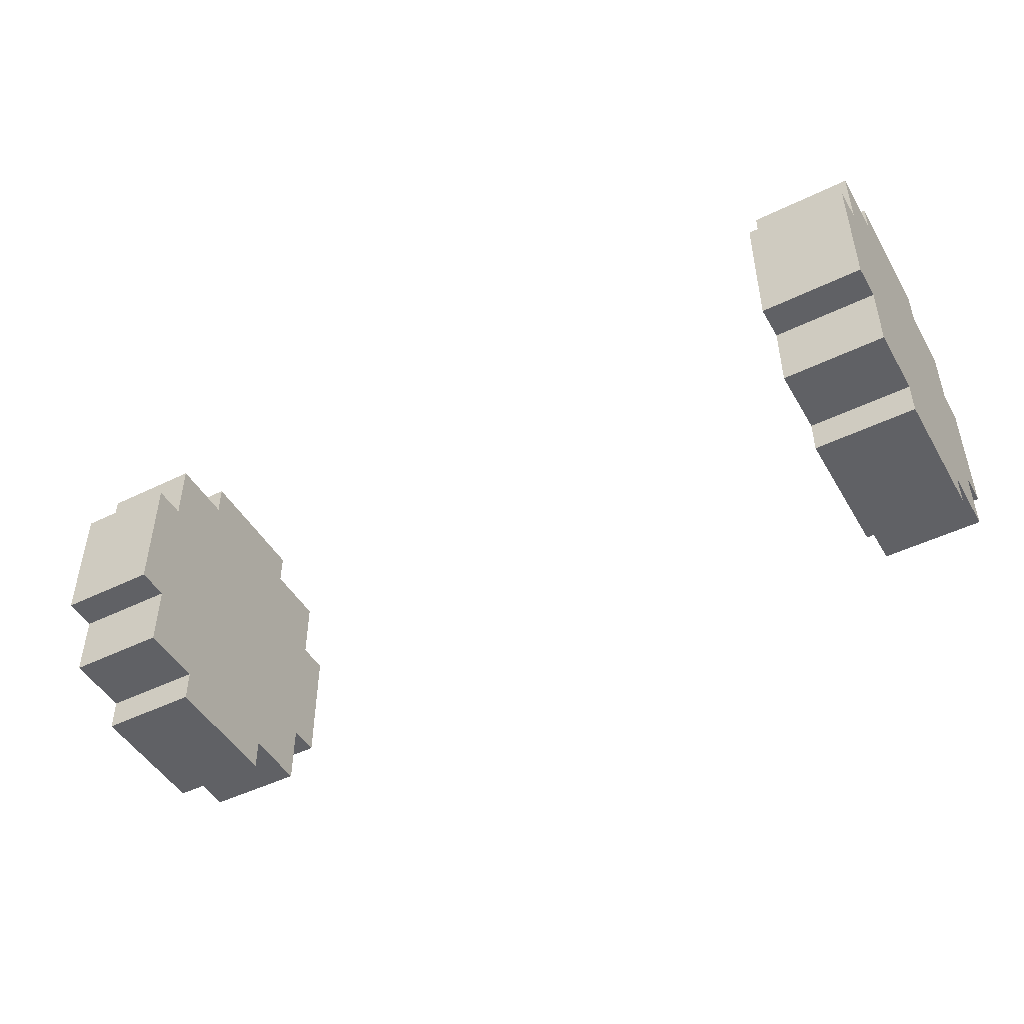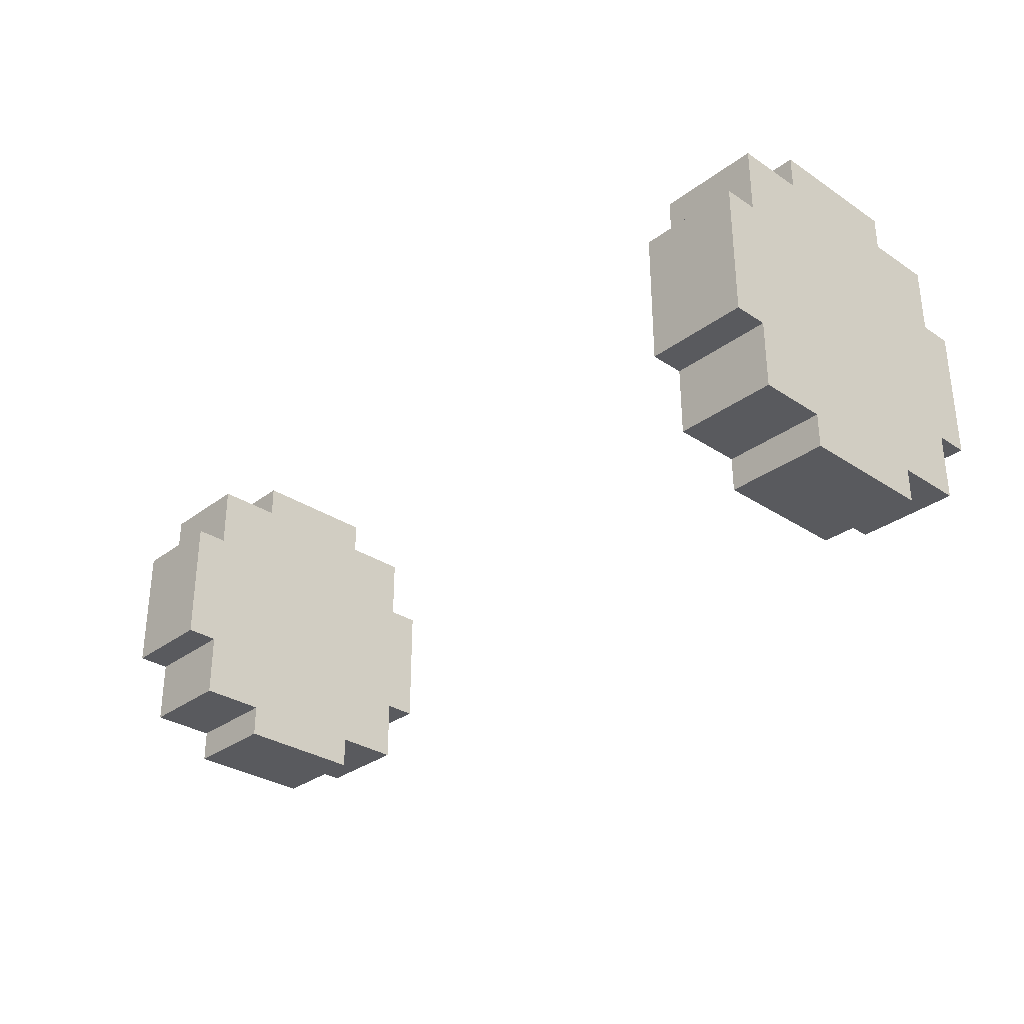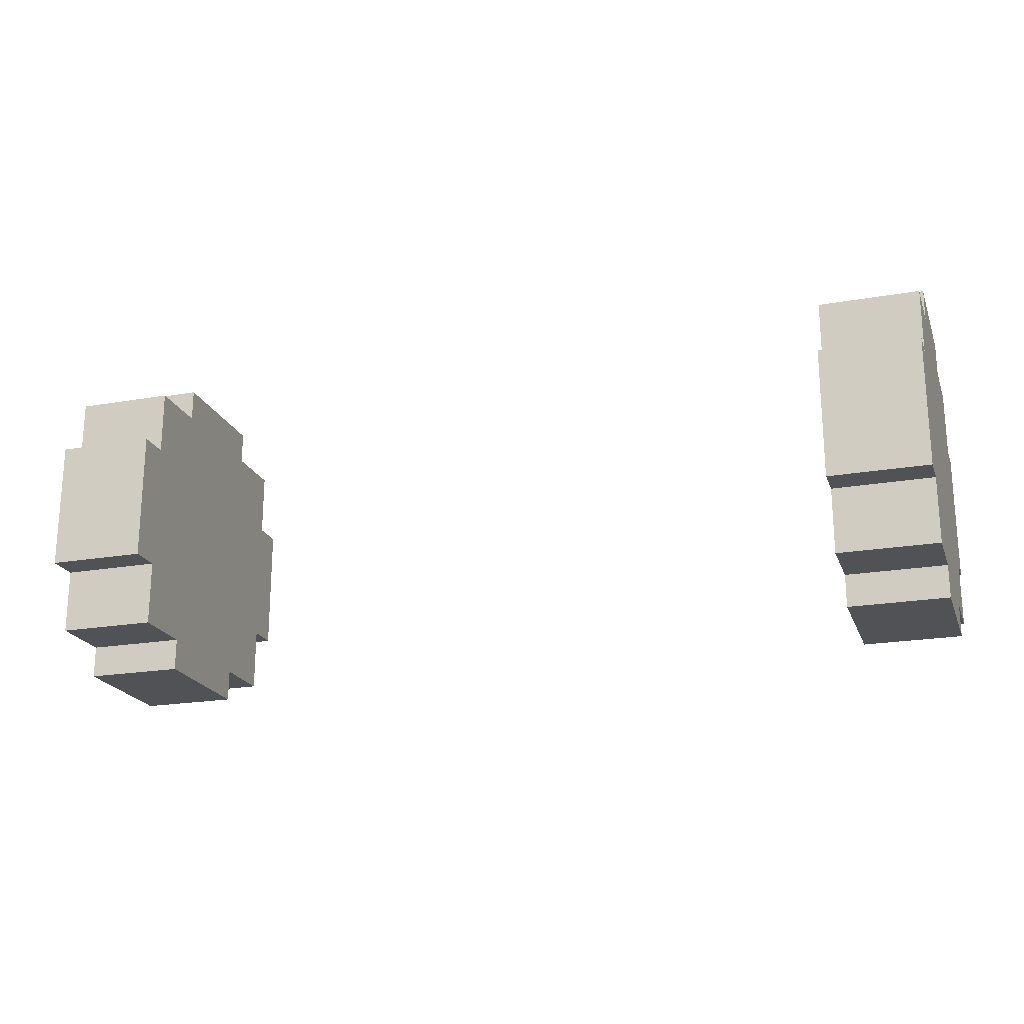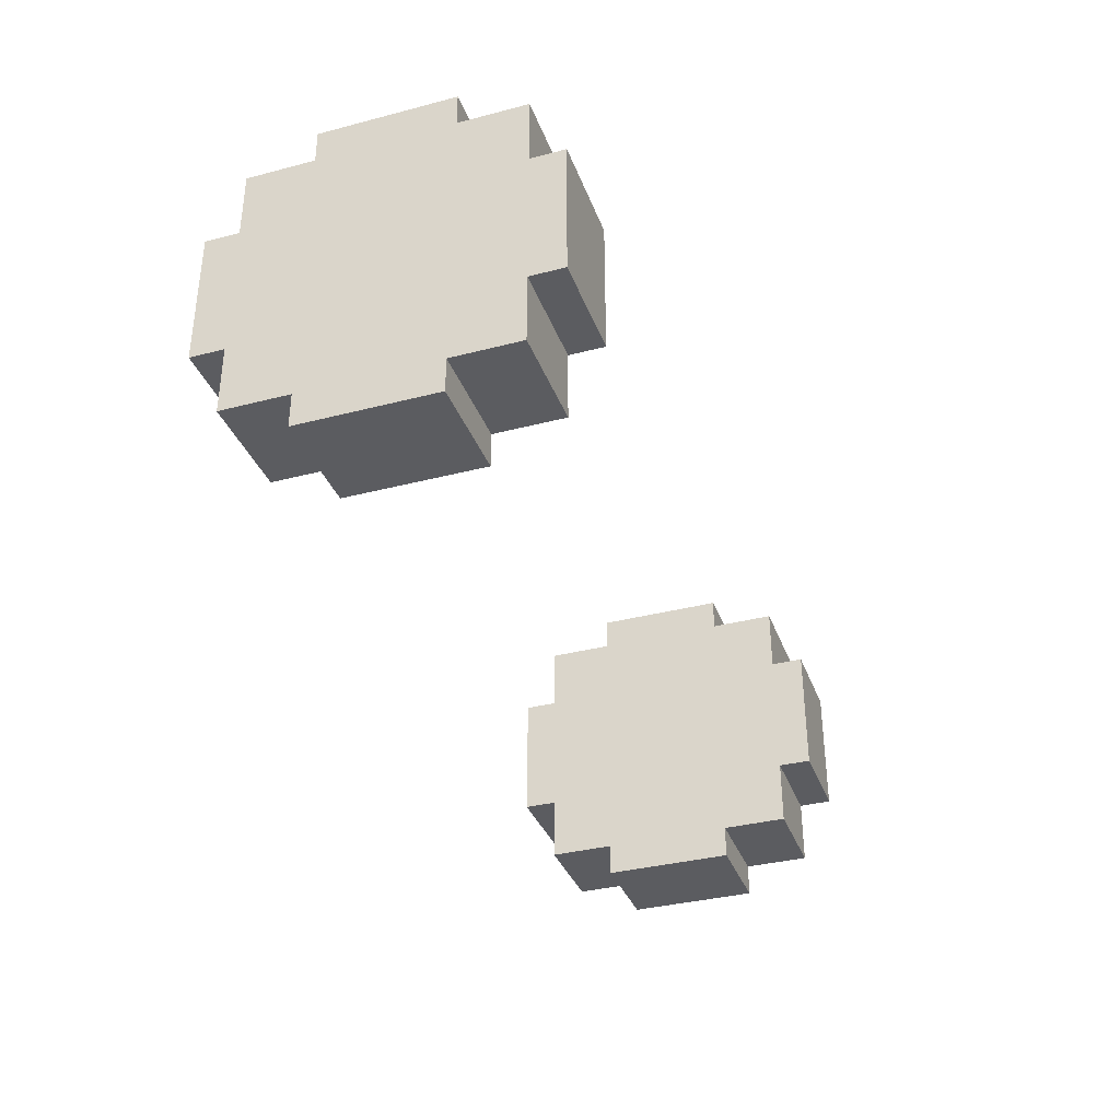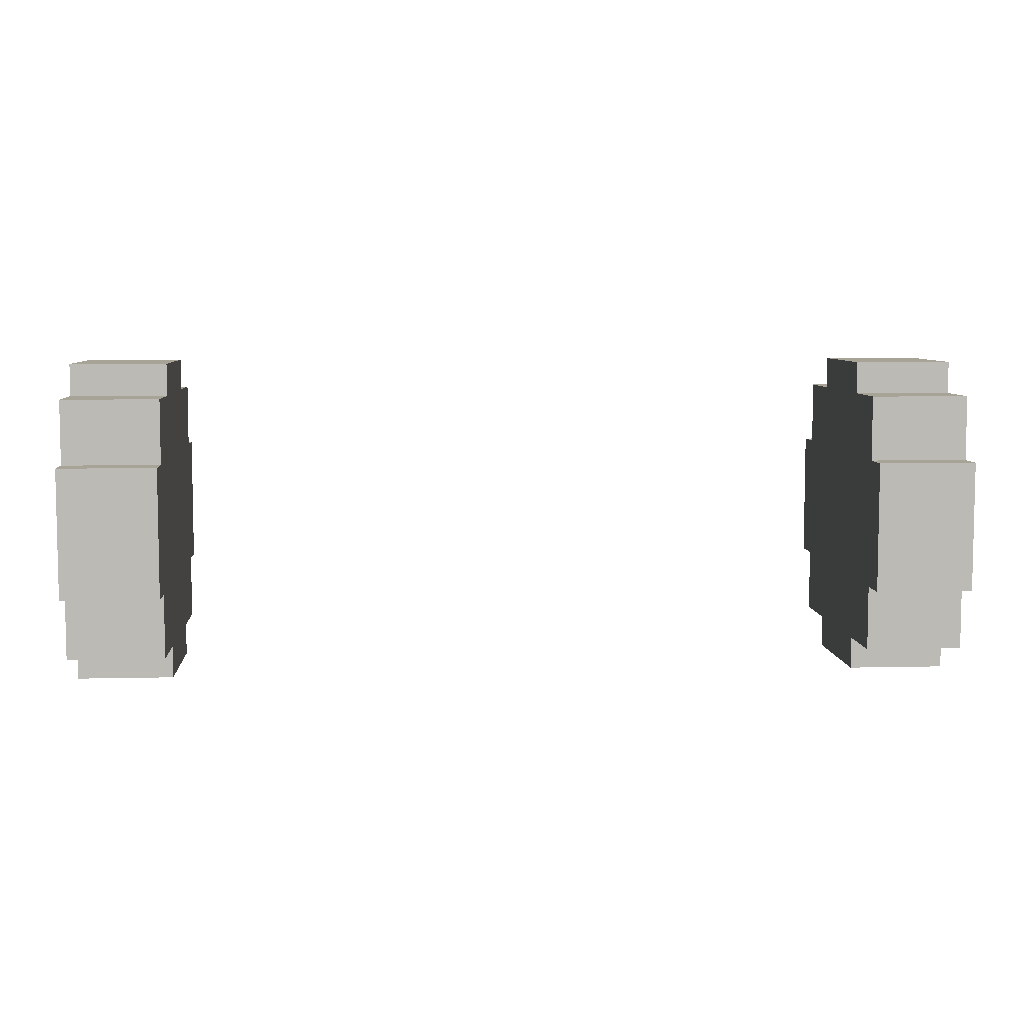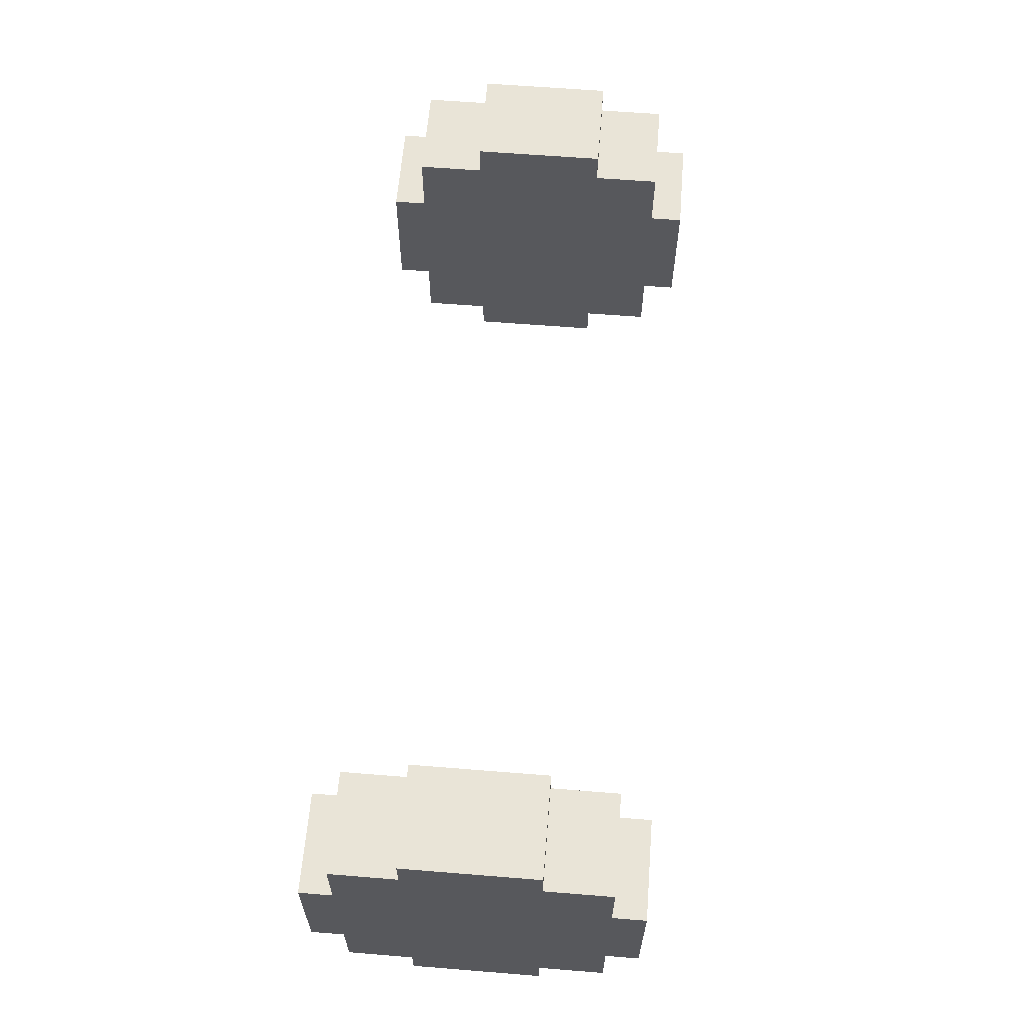
<metadata>
{"format":"obj","ext":"obj","renderer":"f3d","projection":"perspective","resolution":1024,"background":"white","views":[{"elev":-47.4,"azim":-151.1,"up":"+Z"},{"elev":-31.3,"azim":-133.2,"up":"+Z"},{"elev":-21.0,"azim":17.4,"up":"+Z"},{"elev":-35.2,"azim":109.0,"up":"+Y"},{"elev":6.7,"azim":-4.0,"up":"+Y"},{"elev":61.2,"azim":-85.3,"up":"+Z"}]}
</metadata>
<code>
o
v -1.4 0 -1.9
v -1.4 0 -2.3
v -1.4 0.1 -1.7
v -1.4 0.1 -1.9
v -1.4 0.1 -2.3
v -1.4 0.1 -2.5
v -1.4 0.2 -1.9
v -1.4 0.2 -2.3
v -1.4 0.3 -1.6
v -1.4 0.3 -1.7
v -1.4 0.3 -1.8
v -1.4 0.3 -1.9
v -1.4 0.3 -2.3
v -1.4 0.3 -2.4
v -1.4 0.3 -2.5
v -1.4 0.3 -2.6
v -1.4 0.7 -1.6
v -1.4 0.7 -1.7
v -1.4 0.7 -1.8
v -1.4 0.7 -1.9
v -1.4 0.7 -2.3
v -1.4 0.7 -2.4
v -1.4 0.7 -2.5
v -1.4 0.7 -2.6
v -1.4 0.8 -1.9
v -1.4 0.8 -2.3
v -1.4 0.9 -1.7
v -1.4 0.9 -1.9
v -1.4 0.9 -2.3
v -1.4 0.9 -2.5
v -1.4 1 -1.9
v -1.4 1 -2.3
v 1.1 0 -1.9
v 1.1 0 -2.3
v 1.1 0.1 -1.7
v 1.1 0.1 -1.9
v 1.1 0.1 -2.3
v 1.1 0.1 -2.5
v 1.1 0.3 -1.6
v 1.1 0.3 -1.7
v 1.1 0.3 -2.5
v 1.1 0.3 -2.6
v 1.1 0.7 -1.6
v 1.1 0.7 -1.7
v 1.1 0.7 -2.5
v 1.1 0.7 -2.6
v 1.1 0.9 -1.7
v 1.1 0.9 -1.9
v 1.1 0.9 -2.3
v 1.1 0.9 -2.5
v 1.1 1 -1.9
v 1.1 1 -2.3
v -1.1 0 -1.9
v -1.1 0 -2.3
v -1.1 0.1 -1.7
v -1.1 0.1 -1.9
v -1.1 0.1 -2.3
v -1.1 0.1 -2.5
v -1.1 0.3 -1.6
v -1.1 0.3 -1.7
v -1.1 0.3 -2.5
v -1.1 0.3 -2.6
v -1.1 0.7 -1.6
v -1.1 0.7 -1.7
v -1.1 0.7 -2.5
v -1.1 0.7 -2.6
v -1.1 0.9 -1.7
v -1.1 0.9 -1.9
v -1.1 0.9 -2.3
v -1.1 0.9 -2.5
v -1.1 1 -1.9
v -1.1 1 -2.3
v 1.4 0 -1.9
v 1.4 0 -2.3
v 1.4 0.1 -1.7
v 1.4 0.1 -1.9
v 1.4 0.1 -2.3
v 1.4 0.1 -2.5
v 1.4 0.2 -1.9
v 1.4 0.2 -2.3
v 1.4 0.3 -1.6
v 1.4 0.3 -1.7
v 1.4 0.3 -1.8
v 1.4 0.3 -1.9
v 1.4 0.3 -2.3
v 1.4 0.3 -2.4
v 1.4 0.3 -2.5
v 1.4 0.3 -2.6
v 1.4 0.7 -1.6
v 1.4 0.7 -1.7
v 1.4 0.7 -1.8
v 1.4 0.7 -1.9
v 1.4 0.7 -2.3
v 1.4 0.7 -2.4
v 1.4 0.7 -2.5
v 1.4 0.7 -2.6
v 1.4 0.8 -1.9
v 1.4 0.8 -2.3
v 1.4 0.9 -1.7
v 1.4 0.9 -1.9
v 1.4 0.9 -2.3
v 1.4 0.9 -2.5
v 1.4 1 -1.9
v 1.4 1 -2.3
v -1.4 0.3 -1.6
v -1.4 0.7 -1.6
v -1.1 0.3 -1.6
v -1.1 0.7 -1.6
v 1.1 0.3 -1.6
v 1.1 0.7 -1.6
v 1.4 0.3 -1.6
v 1.4 0.7 -1.6
v -1.4 0.1 -1.7
v -1.4 0.3 -1.7
v -1.4 0.7 -1.7
v -1.4 0.9 -1.7
v -1.1 0.1 -1.7
v -1.1 0.3 -1.7
v -1.1 0.7 -1.7
v -1.1 0.9 -1.7
v 1.1 0.1 -1.7
v 1.1 0.3 -1.7
v 1.1 0.7 -1.7
v 1.1 0.9 -1.7
v 1.4 0.1 -1.7
v 1.4 0.3 -1.7
v 1.4 0.7 -1.7
v 1.4 0.9 -1.7
v -1.4 0 -1.9
v -1.4 0.1 -1.9
v -1.4 0.9 -1.9
v -1.4 1 -1.9
v -1.1 0 -1.9
v -1.1 0.1 -1.9
v -1.1 0.9 -1.9
v -1.1 1 -1.9
v 1.1 0 -1.9
v 1.1 0.1 -1.9
v 1.1 0.9 -1.9
v 1.1 1 -1.9
v 1.4 0 -1.9
v 1.4 0.1 -1.9
v 1.4 0.9 -1.9
v 1.4 1 -1.9
v -1.4 0 -2.3
v -1.4 0.1 -2.3
v -1.4 0.9 -2.3
v -1.4 1 -2.3
v -1.1 0 -2.3
v -1.1 0.1 -2.3
v -1.1 0.9 -2.3
v -1.1 1 -2.3
v 1.1 0 -2.3
v 1.1 0.1 -2.3
v 1.1 0.9 -2.3
v 1.1 1 -2.3
v 1.4 0 -2.3
v 1.4 0.1 -2.3
v 1.4 0.9 -2.3
v 1.4 1 -2.3
v -1.4 0.1 -2.5
v -1.4 0.3 -2.5
v -1.4 0.7 -2.5
v -1.4 0.9 -2.5
v -1.1 0.1 -2.5
v -1.1 0.3 -2.5
v -1.1 0.7 -2.5
v -1.1 0.9 -2.5
v 1.1 0.1 -2.5
v 1.1 0.3 -2.5
v 1.1 0.7 -2.5
v 1.1 0.9 -2.5
v 1.4 0.1 -2.5
v 1.4 0.3 -2.5
v 1.4 0.7 -2.5
v 1.4 0.9 -2.5
v -1.4 0.3 -2.6
v -1.4 0.7 -2.6
v -1.1 0.3 -2.6
v -1.1 0.7 -2.6
v 1.1 0.3 -2.6
v 1.1 0.7 -2.6
v 1.4 0.3 -2.6
v 1.4 0.7 -2.6
v -1.4 0 -1.9
v -1.1 0 -1.9
v 1.1 0 -1.9
v 1.4 0 -1.9
v -1.4 0 -2.3
v -1.1 0 -2.3
v 1.1 0 -2.3
v 1.4 0 -2.3
v -1.4 0.1 -1.7
v -1.1 0.1 -1.7
v 1.1 0.1 -1.7
v 1.4 0.1 -1.7
v -1.4 0.1 -1.9
v -1.1 0.1 -1.9
v 1.1 0.1 -1.9
v 1.4 0.1 -1.9
v -1.4 0.1 -2.3
v -1.1 0.1 -2.3
v 1.1 0.1 -2.3
v 1.4 0.1 -2.3
v -1.4 0.1 -2.5
v -1.1 0.1 -2.5
v 1.1 0.1 -2.5
v 1.4 0.1 -2.5
v -1.4 0.3 -1.6
v -1.1 0.3 -1.6
v 1.1 0.3 -1.6
v 1.4 0.3 -1.6
v -1.4 0.3 -1.7
v -1.1 0.3 -1.7
v 1.1 0.3 -1.7
v 1.4 0.3 -1.7
v -1.4 0.3 -2.5
v -1.1 0.3 -2.5
v 1.1 0.3 -2.5
v 1.4 0.3 -2.5
v -1.4 0.3 -2.6
v -1.1 0.3 -2.6
v 1.1 0.3 -2.6
v 1.4 0.3 -2.6
v -1.4 0.7 -1.6
v -1.1 0.7 -1.6
v 1.1 0.7 -1.6
v 1.4 0.7 -1.6
v -1.4 0.7 -1.7
v -1.1 0.7 -1.7
v 1.1 0.7 -1.7
v 1.4 0.7 -1.7
v -1.4 0.7 -2.5
v -1.1 0.7 -2.5
v 1.1 0.7 -2.5
v 1.4 0.7 -2.5
v -1.4 0.7 -2.6
v -1.1 0.7 -2.6
v 1.1 0.7 -2.6
v 1.4 0.7 -2.6
v -1.4 0.9 -1.7
v -1.1 0.9 -1.7
v 1.1 0.9 -1.7
v 1.4 0.9 -1.7
v -1.4 0.9 -1.9
v -1.1 0.9 -1.9
v 1.1 0.9 -1.9
v 1.4 0.9 -1.9
v -1.4 0.9 -2.3
v -1.1 0.9 -2.3
v 1.1 0.9 -2.3
v 1.4 0.9 -2.3
v -1.4 0.9 -2.5
v -1.1 0.9 -2.5
v 1.1 0.9 -2.5
v 1.4 0.9 -2.5
v -1.4 1 -1.9
v -1.1 1 -1.9
v 1.1 1 -1.9
v 1.4 1 -1.9
v -1.4 1 -2.3
v -1.1 1 -2.3
v 1.1 1 -2.3
v 1.4 1 -2.3
f 4 2 1
f 5 2 4
f 7 4 3
f 7 6 5
f 7 5 4
f 8 6 7
f 10 7 3
f 11 7 10
f 12 8 7
f 12 7 11
f 13 6 8
f 13 8 12
f 14 6 13
f 15 6 14
f 17 11 10
f 17 10 9
f 18 11 17
f 19 12 11
f 19 11 18
f 19 13 12
f 19 14 13
f 20 14 19
f 21 14 20
f 22 16 15
f 22 14 21
f 22 15 14
f 23 16 22
f 24 16 23
f 25 21 20
f 25 20 19
f 25 19 18
f 26 23 22
f 26 21 25
f 26 22 21
f 27 25 18
f 27 26 25
f 28 26 27
f 29 23 26
f 29 26 28
f 30 23 29
f 31 29 28
f 32 29 31
f 36 34 33
f 37 34 36
f 40 36 35
f 40 38 37
f 40 37 36
f 41 38 40
f 43 40 39
f 43 42 41
f 43 41 40
f 44 42 43
f 45 42 44
f 46 42 45
f 47 45 44
f 48 45 47
f 49 45 48
f 50 45 49
f 51 49 48
f 52 49 51
f 53 54 56
f 56 54 57
f 55 56 60
f 57 58 60
f 56 57 60
f 60 58 61
f 59 60 63
f 61 62 63
f 60 61 63
f 63 62 64
f 64 62 65
f 65 62 66
f 64 65 67
f 67 65 68
f 68 65 69
f 69 65 70
f 68 69 71
f 71 69 72
f 73 74 76
f 76 74 77
f 75 76 79
f 77 78 79
f 76 77 79
f 79 78 80
f 75 79 82
f 82 79 83
f 79 80 84
f 83 79 84
f 80 78 85
f 84 80 85
f 85 78 86
f 86 78 87
f 82 83 89
f 81 82 89
f 89 83 90
f 83 84 91
f 90 83 91
f 84 85 91
f 85 86 91
f 91 86 92
f 92 86 93
f 87 88 94
f 93 86 94
f 86 87 94
f 94 88 95
f 95 88 96
f 92 93 97
f 91 92 97
f 90 91 97
f 94 95 98
f 97 93 98
f 93 94 98
f 90 97 99
f 97 98 99
f 99 98 100
f 98 95 101
f 100 98 101
f 101 95 102
f 100 101 103
f 103 101 104
f 107 106 105
f 108 106 107
f 111 110 109
f 112 110 111
f 117 114 113
f 118 114 117
f 119 116 115
f 120 116 119
f 125 122 121
f 126 122 125
f 127 124 123
f 128 124 127
f 133 130 129
f 134 130 133
f 135 132 131
f 136 132 135
f 141 138 137
f 142 138 141
f 143 140 139
f 144 140 143
f 145 146 149
f 149 146 150
f 147 148 151
f 151 148 152
f 153 154 157
f 157 154 158
f 155 156 159
f 159 156 160
f 161 162 165
f 165 162 166
f 163 164 167
f 167 164 168
f 169 170 173
f 173 170 174
f 171 172 175
f 175 172 176
f 177 178 179
f 179 178 180
f 181 182 183
f 183 182 184
f 189 186 185
f 190 186 189
f 191 188 187
f 192 188 191
f 197 194 193
f 198 194 197
f 199 196 195
f 200 196 199
f 205 202 201
f 206 202 205
f 207 204 203
f 208 204 207
f 213 210 209
f 214 210 213
f 215 212 211
f 216 212 215
f 221 218 217
f 222 218 221
f 223 220 219
f 224 220 223
f 225 226 229
f 229 226 230
f 227 228 231
f 231 228 232
f 233 234 237
f 237 234 238
f 235 236 239
f 239 236 240
f 241 242 245
f 245 242 246
f 243 244 247
f 247 244 248
f 249 250 253
f 253 250 254
f 251 252 255
f 255 252 256
f 257 258 261
f 261 258 262
f 259 260 263
f 263 260 264

</code>
